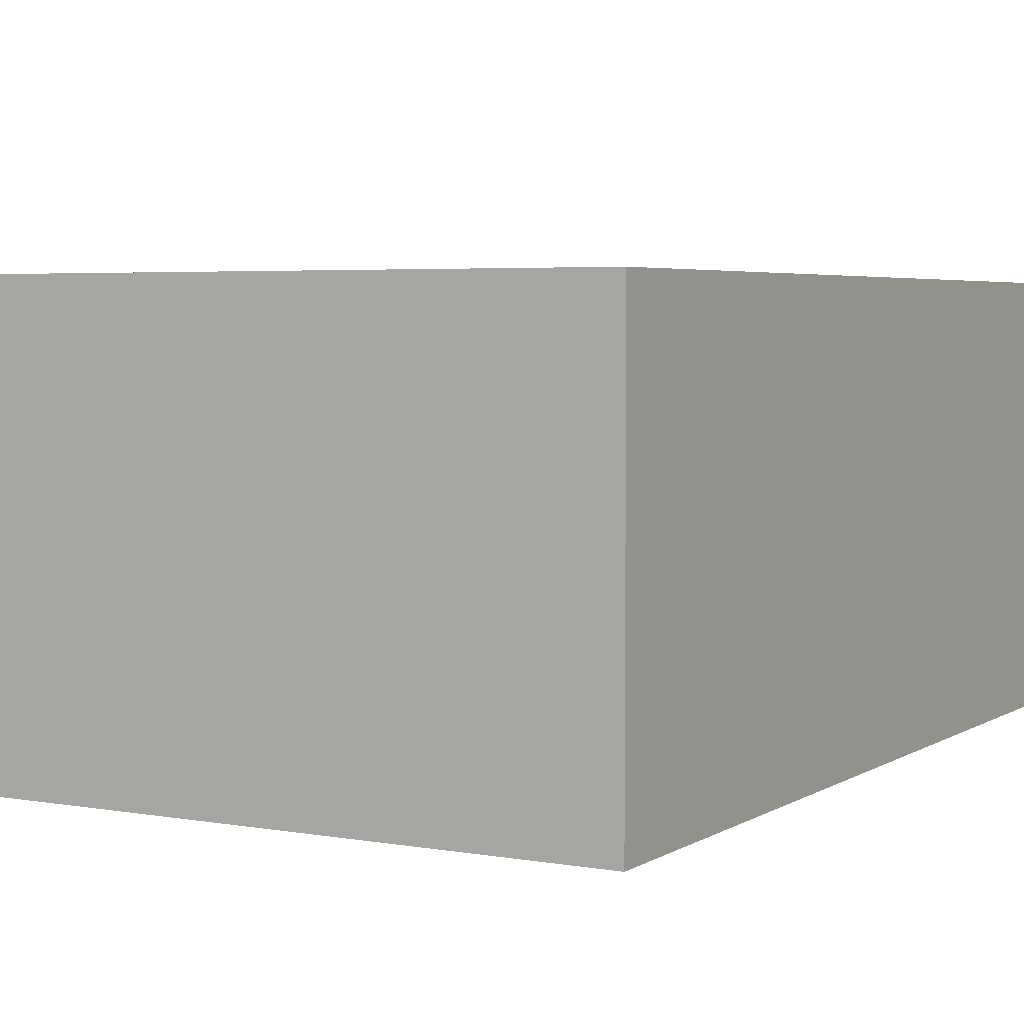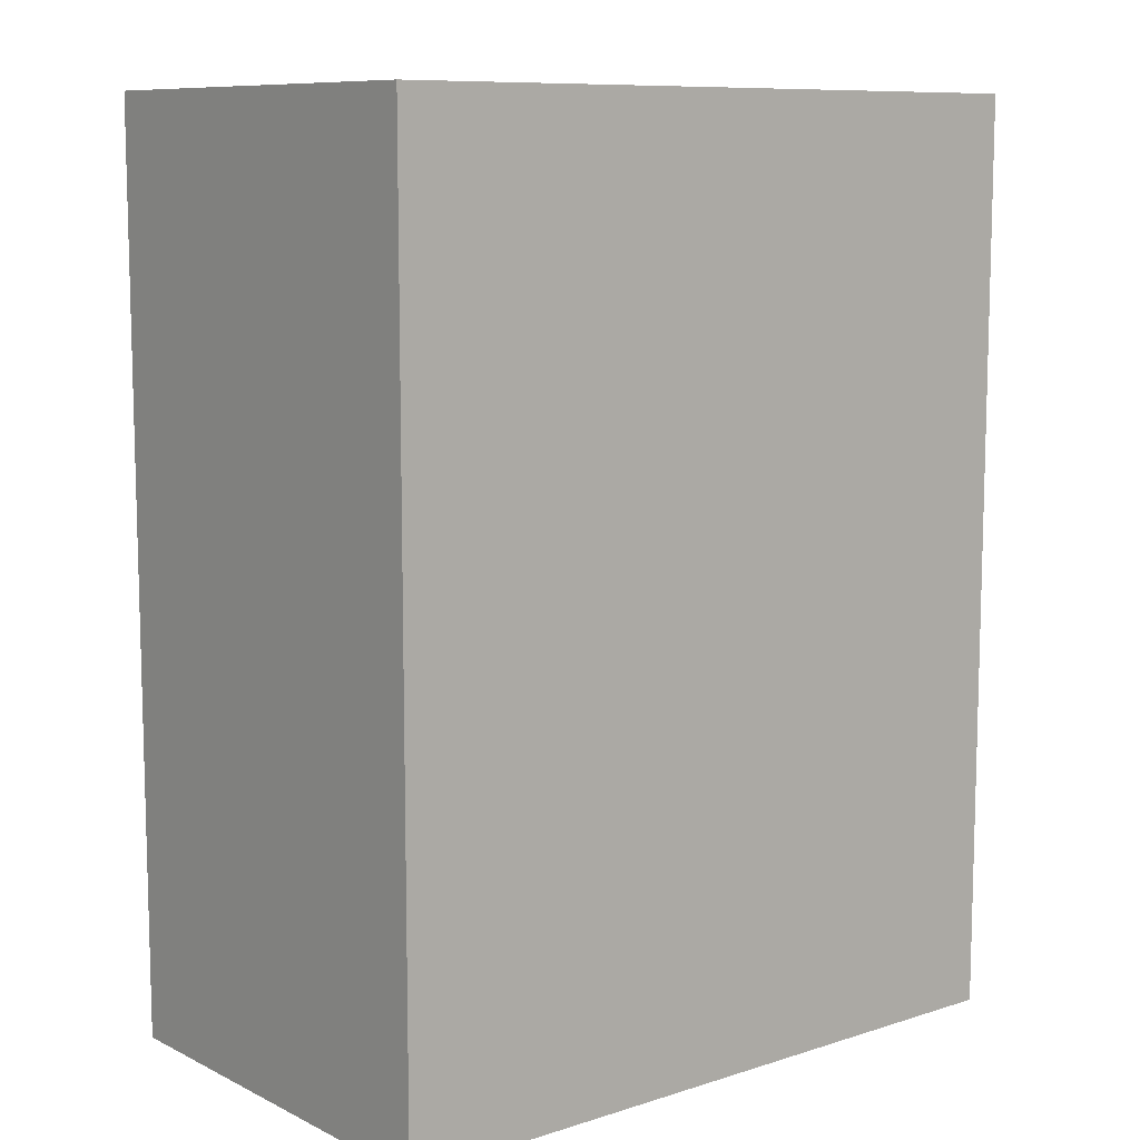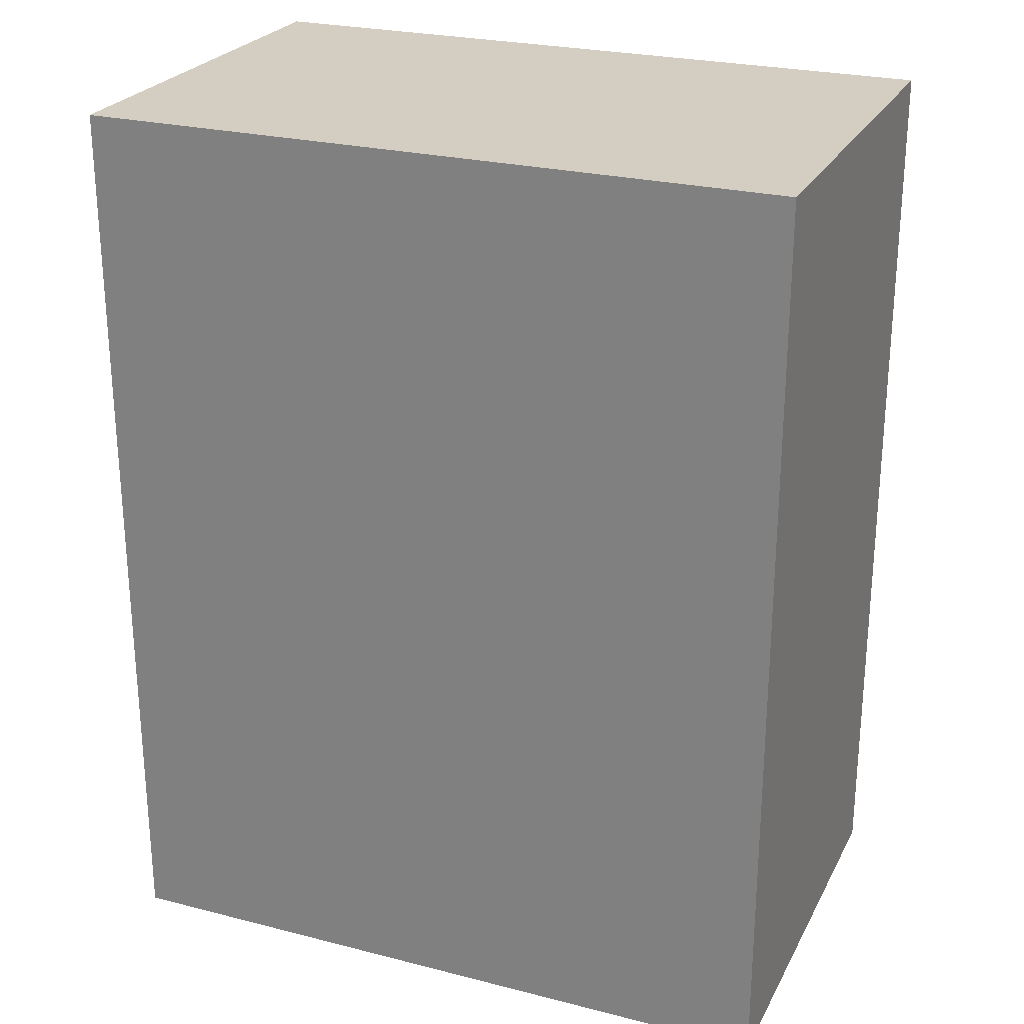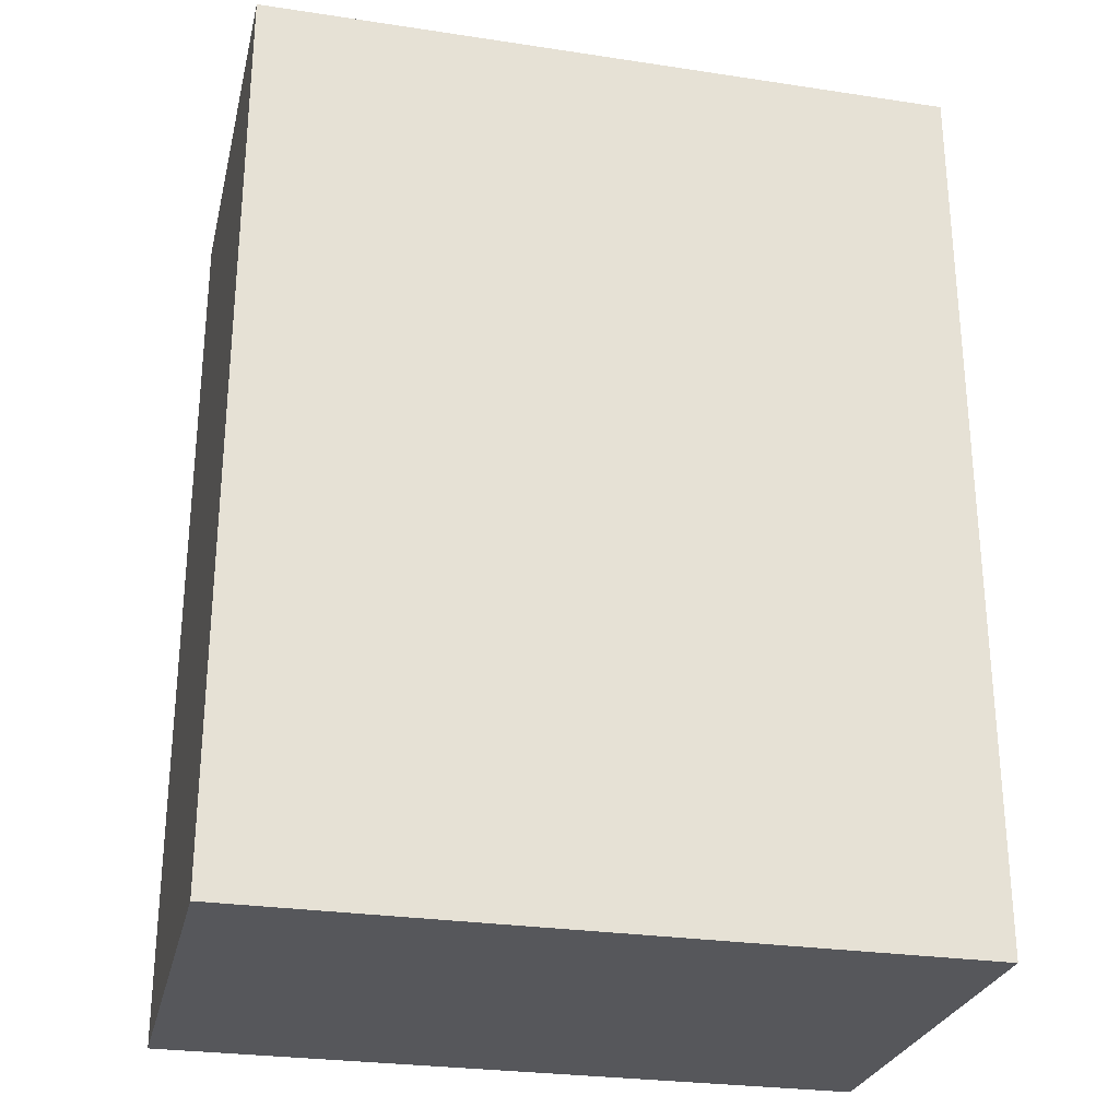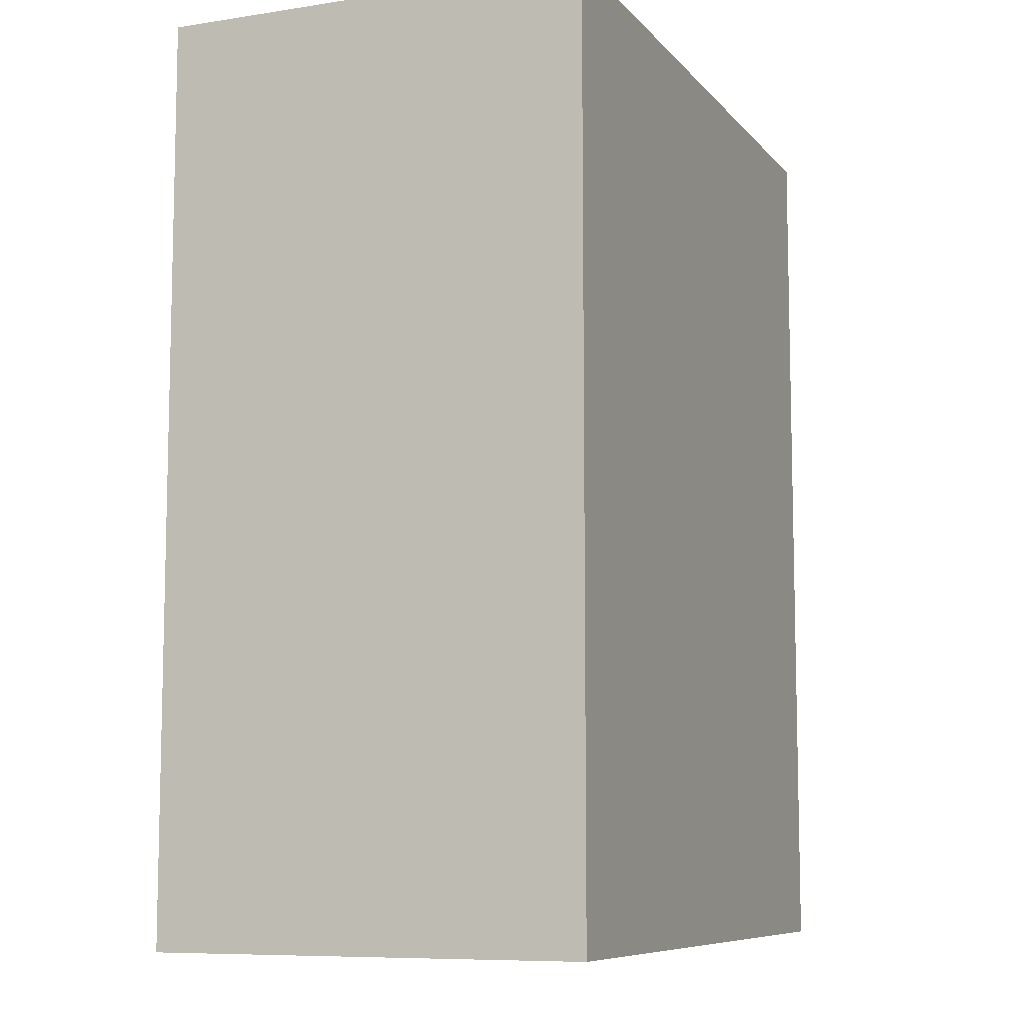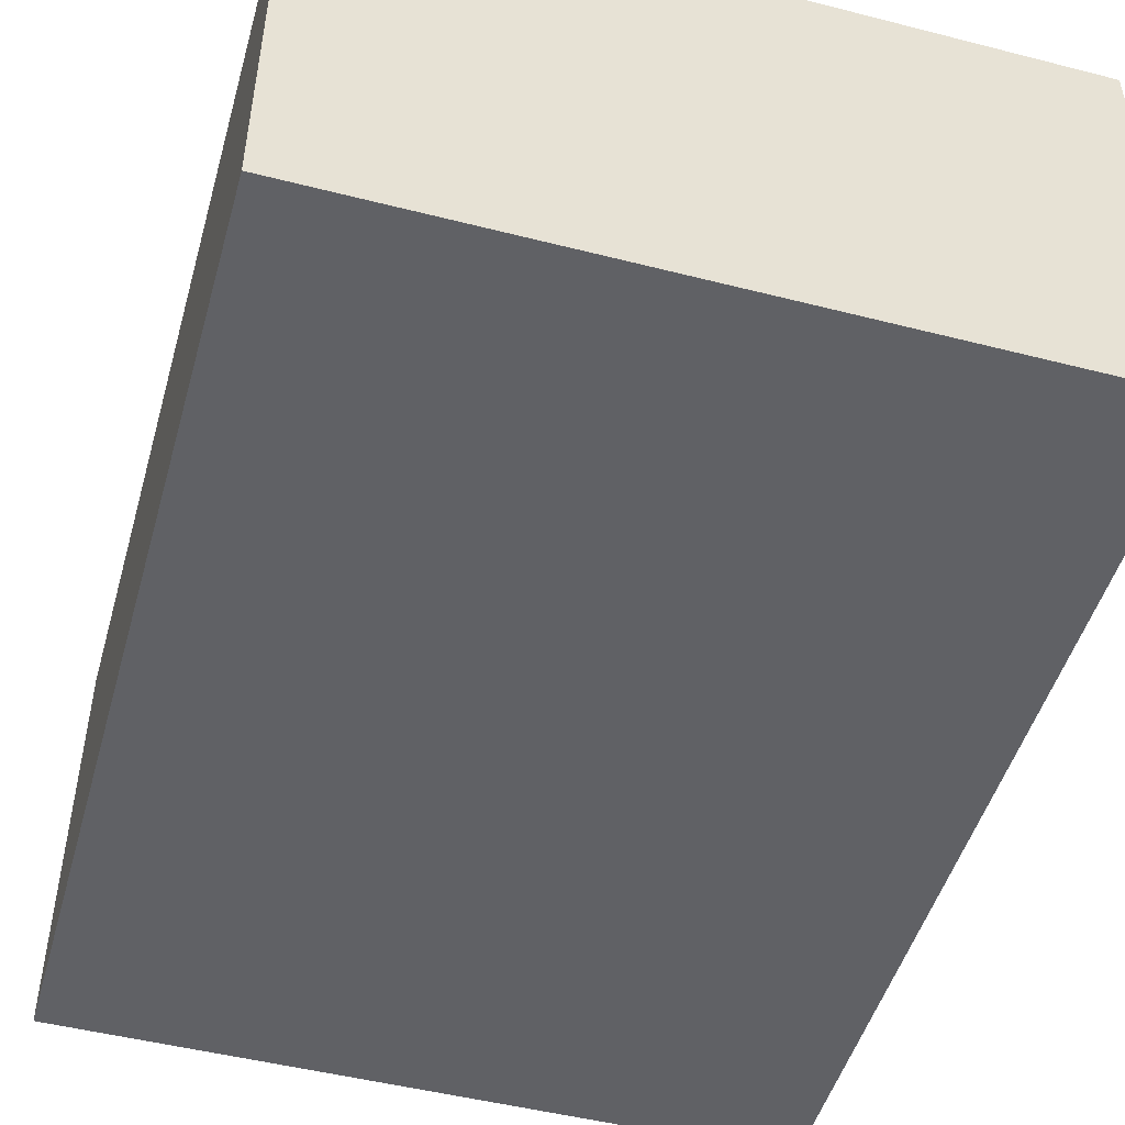
<metadata>
{"format":"obj","ext":"obj","renderer":"f3d","projection":"perspective","resolution":1024,"background":"white","views":[{"elev":4.3,"azim":29.6,"up":"+Y"},{"elev":9.6,"azim":140.8,"up":"+Z"},{"elev":25.3,"azim":22.3,"up":"+Z"},{"elev":-27.3,"azim":166.9,"up":"+Z"},{"elev":-8.5,"azim":-67.4,"up":"+Z"},{"elev":-49.1,"azim":164.2,"up":"+Y"}]}
</metadata>
<code>
g default
v -148.5 -8.668 207
v -148.5 22.44 207
v -97.98 22.44 207
v -97.98 -8.668 207
v -148.5 22.44 141.6
v -97.98 22.44 141.6
v -148.5 -8.668 141.6
v -97.98 -8.668 141.6
g theatrerampplatform:pCube85
f 4 3 2 1
f 3 6 5 2
f 6 8 7 5
f 8 4 1 7
f 8 6 3 4
f 1 2 5 7

</code>
